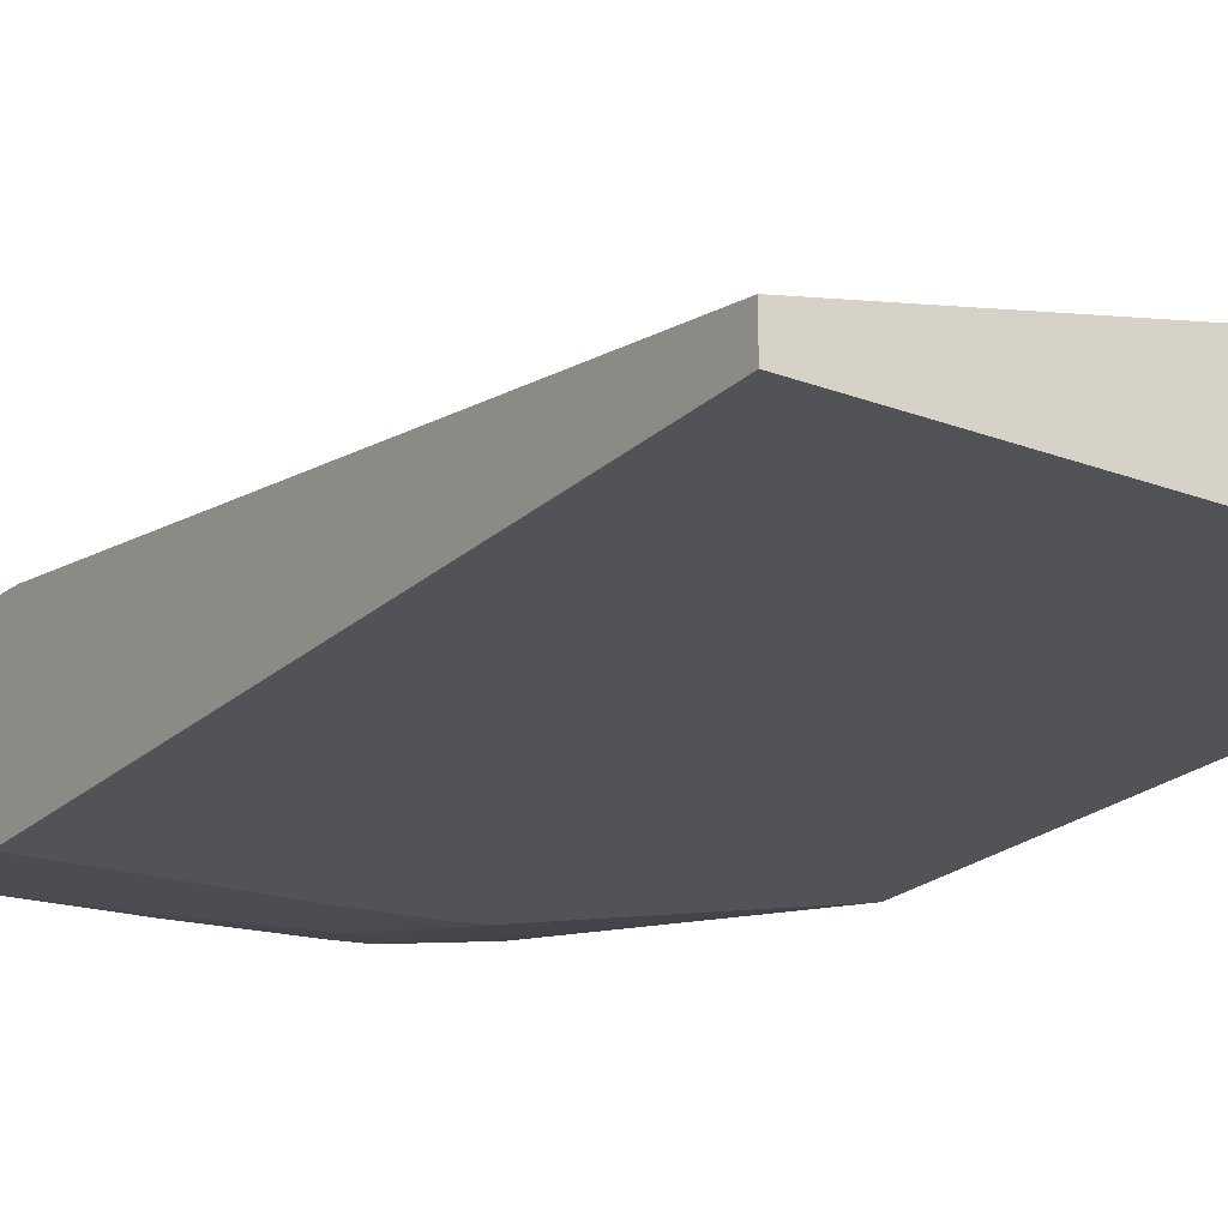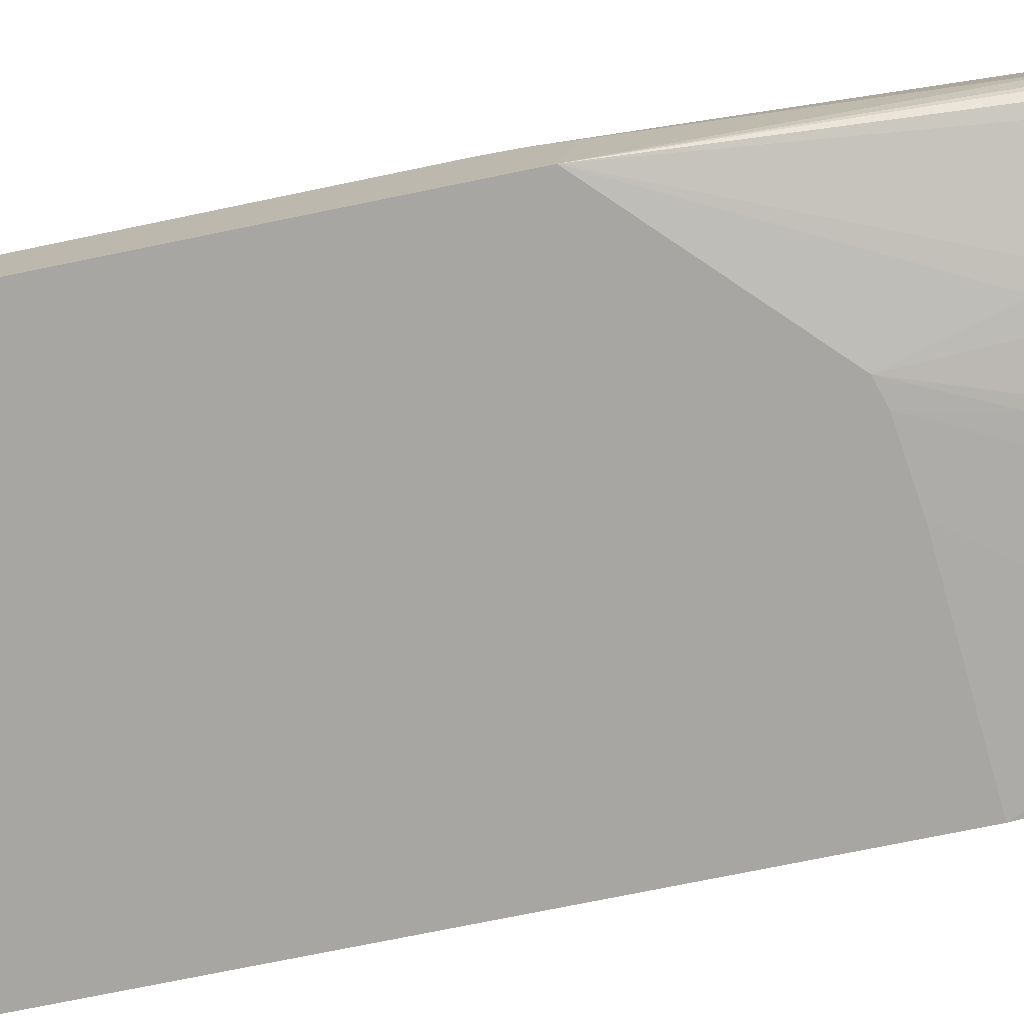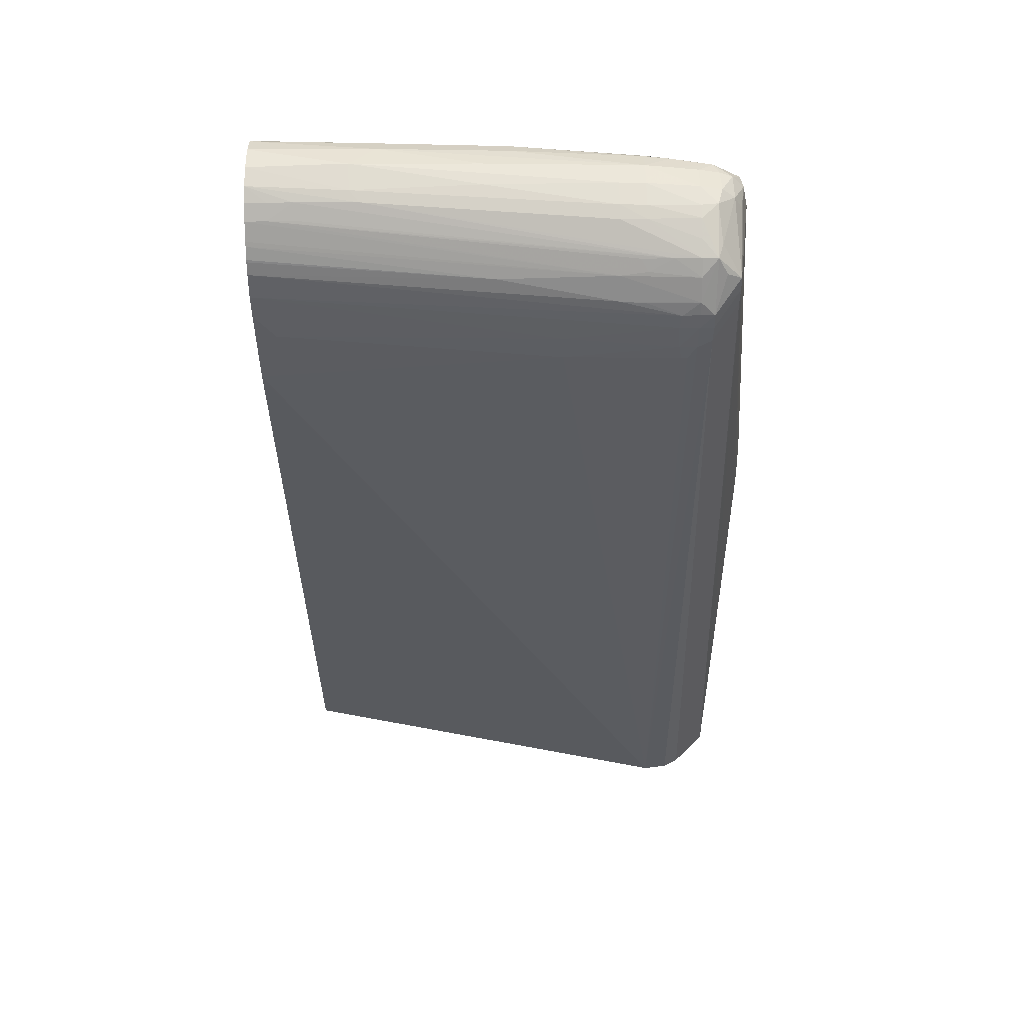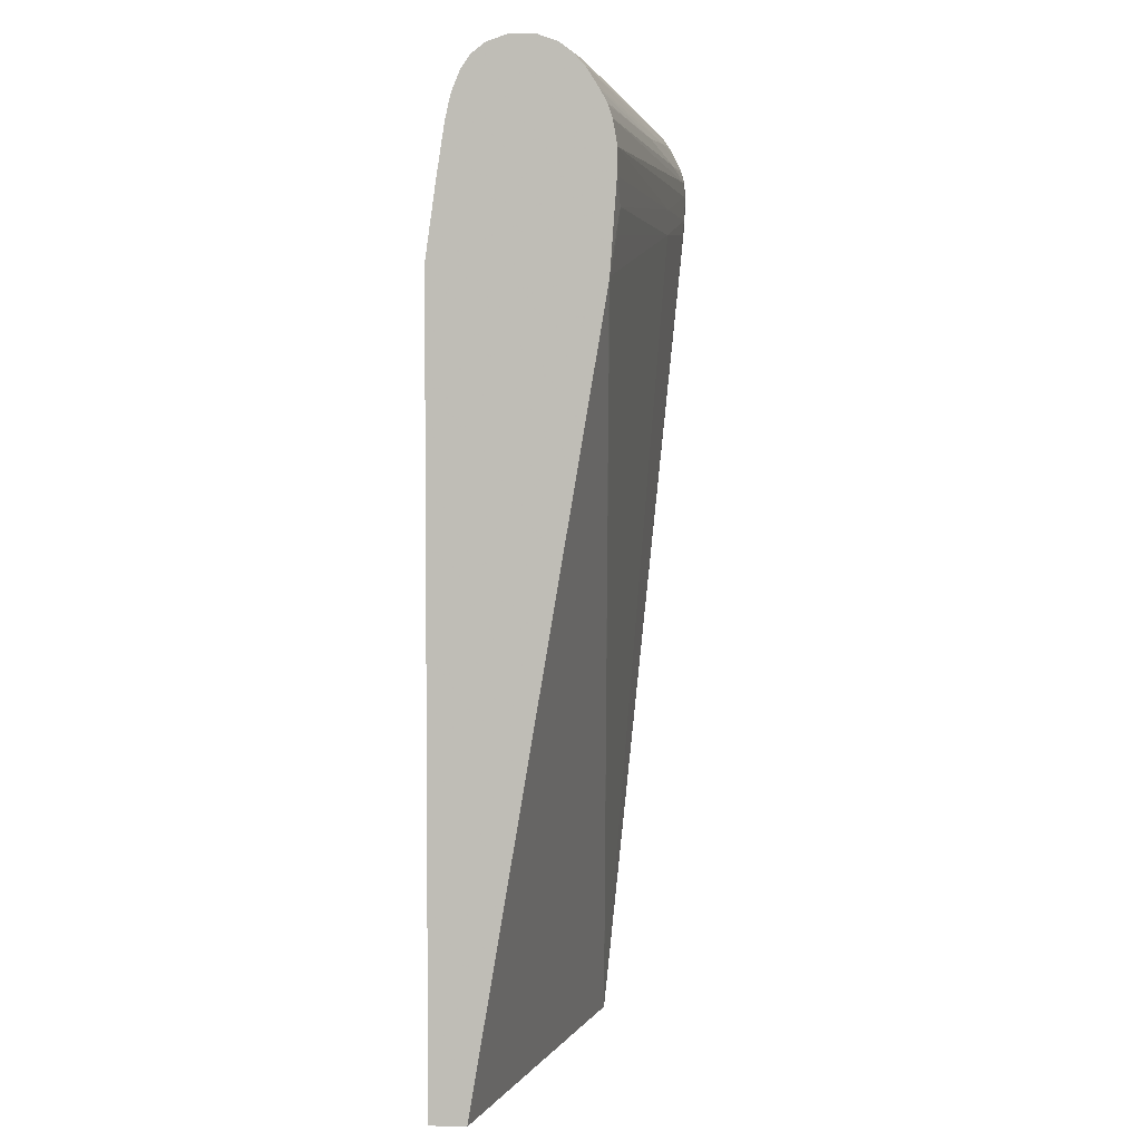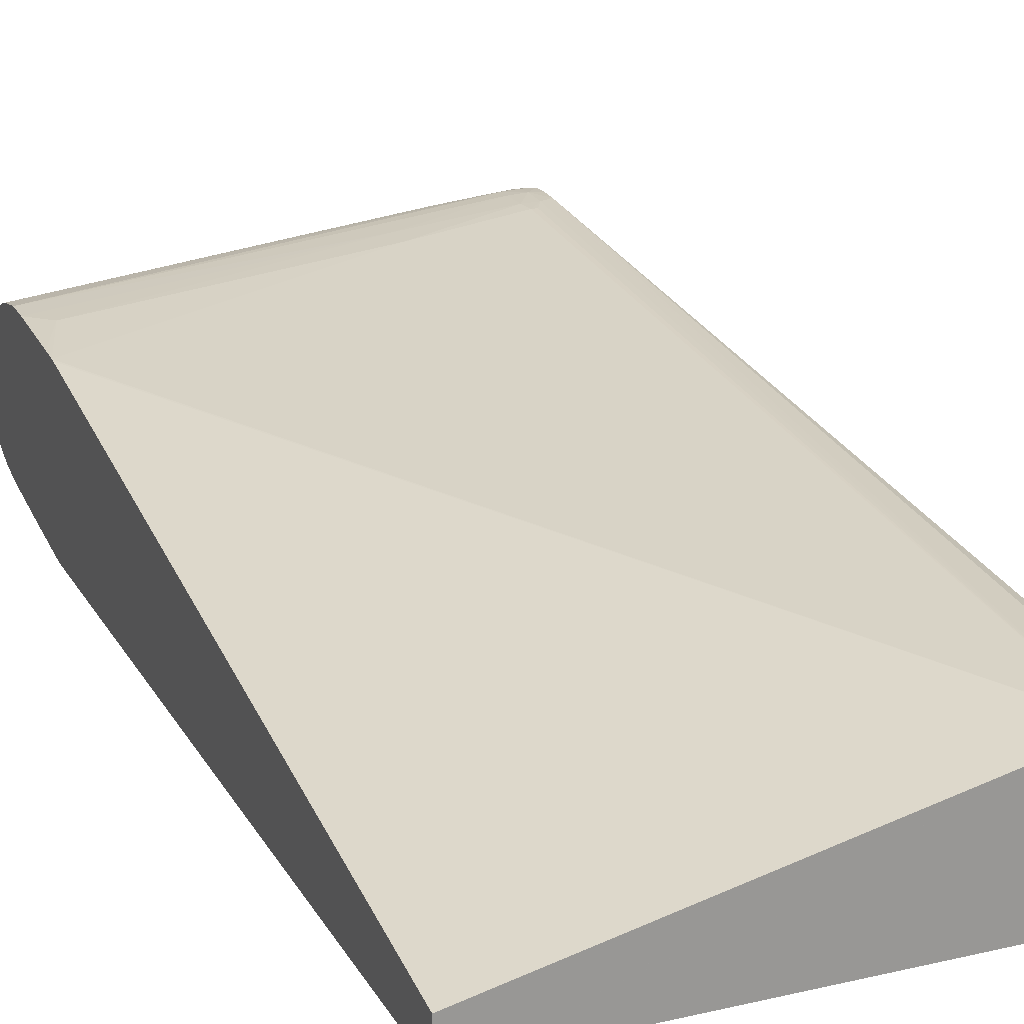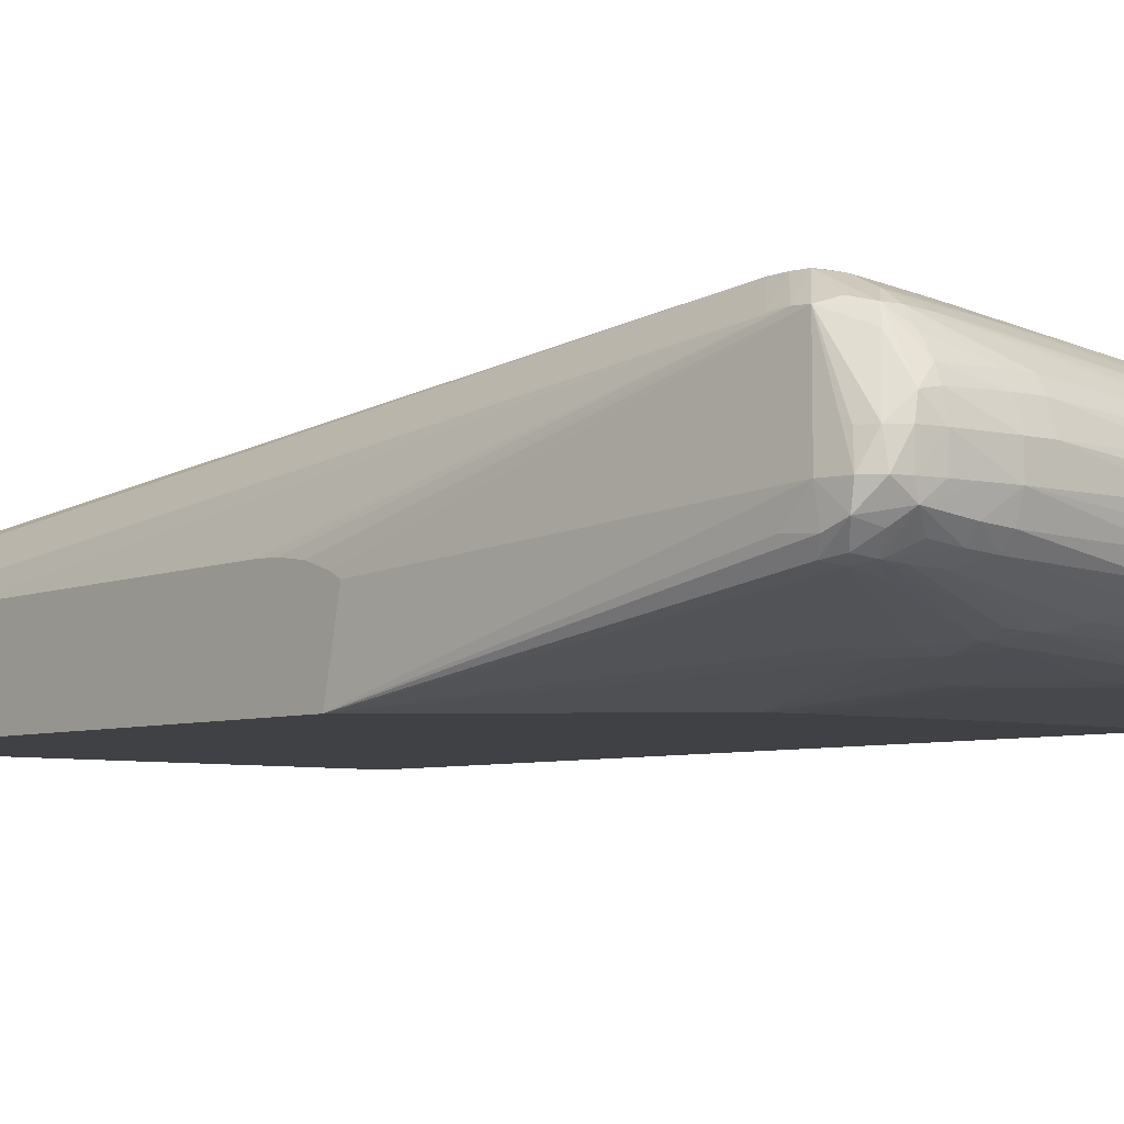
<metadata>
{"format":"obj","ext":"obj","renderer":"f3d","projection":"perspective","resolution":1024,"background":"white","views":[{"elev":-22.0,"azim":-33.3,"up":"+Z"},{"elev":-74.0,"azim":101.6,"up":"+Z"},{"elev":49.5,"azim":-0.3,"up":"+Y"},{"elev":3.6,"azim":-84.9,"up":"+Y"},{"elev":21.4,"azim":-22.4,"up":"+Z"},{"elev":-5.8,"azim":138.6,"up":"+Z"}]}
</metadata>
<code>
v 0.02809 0.01686 0.01695
v 0.06484 0.01686 0.01695
v 0.02809 0.01686 0.01959
v 0.02809 0.07442 0.01695
v 0.06484 0.01686 0.02296
v 0.06484 0.0591 0.01695
v 0.05933 0.01686 0.0265
v 0.02809 0.07327 0.02909
v 0.02809 0.07979 0.0177
v 0.03147 0.08377 0.01816
v 0.03891 0.07984 0.01774
v 0.04441 0.0731 0.01695
v 0.06236 0.01686 0.02559
v 0.06484 0.03087 0.02333
v 0.06221 0.08377 0.03103
v 0.06218 0.08248 0.03099
v 0.06035 0.08063 0.03278
v 0.06484 0.05913 0.01702
v 0.05194 0.07174 0.01695
v 0.05377 0.08006 0.0186
v 0.05563 0.08006 0.01895
v 0.0612 0.08377 0.02093
v 0.06121 0.08565 0.0213
v 0.06225 0.08505 0.02149
v 0.06265 0.08565 0.02241
v 0.06294 0.08377 0.02252
v 0.06297 0.08563 0.02438
v 0.05935 0.01686 0.02651
v 0.02809 0.07354 0.02912
v 0.02809 0.08377 0.01832
v 0.02809 0.0853 0.01867
v 0.02809 0.08563 0.01876
v 0.02962 0.08563 0.01875
v 0.04076 0.08377 0.0185
v 0.04076 0.08191 0.01806
v 0.04262 0.08076 0.01791
v 0.04076 0.08085 0.0179
v 0.04634 0.0794 0.01778
v 0.05005 0.07231 0.01695
v 0.06235 0.01686 0.02559
v 0.06484 0.03175 0.02335
v 0.06218 0.08482 0.03097
v 0.06036 0.08304 0.03278
v 0.06039 0.08191 0.0328
v 0.06484 0.05404 0.02373
v 0.06484 0.05475 0.02372
v 0.06484 0.0559 0.02368
v 0.06484 0.05775 0.02343
v 0.05935 0.08191 0.0329
v 0.05934 0.08003 0.03283
v 0.05995 0.07939 0.0327
v 0.06118 0.01686 0.02624
v 0.0612 0.01686 0.02624
v 0.06484 0.05988 0.02063
v 0.04819 0.07926 0.01783
v 0.04915 0.07913 0.01787
v 0.05191 0.08191 0.01866
v 0.05377 0.08191 0.01898
v 0.05935 0.08563 0.02094
v 0.06059 0.08669 0.02151
v 0.06183 0.08629 0.02171
v 0.06249 0.08701 0.02295
v 0.06261 0.08733 0.02438
v 0.06484 0.0595 0.02284
v 0.06484 0.06025 0.02243
v 0.05872 0.07894 0.03277
v 0.05829 0.07894 0.03277
v 0.05005 0.07819 0.03192
v 0.02962 0.07634 0.02955
v 0.02962 0.07819 0.02972
v 0.02809 0.07482 0.02922
v 0.02809 0.08688 0.01928
v 0.04074 0.0858 0.01936
v 0.05005 0.08515 0.0195
v 0.05005 0.08377 0.019
v 0.04262 0.08191 0.01813
v 0.06235 0.08701 0.02624
v 0.06181 0.08794 0.02624
v 0.0608 0.08702 0.02995
v 0.06047 0.08667 0.03101
v 0.06113 0.08551 0.03132
v 0.05935 0.08404 0.03256
v 0.05935 0.08311 0.03281
v 0.05796 0.08191 0.03283
v 0.05809 0.08006 0.03282
v 0.05811 0.083 0.03279
v 0.05191 0.08377 0.01915
v 0.05935 0.08684 0.02142
v 0.05749 0.08796 0.02204
v 0.05935 0.08777 0.02229
v 0.06045 0.08847 0.02337
v 0.06114 0.08747 0.02254
v 0.05305 0.08478 0.01969
v 0.05191 0.08494 0.0196
v 0.06175 0.08825 0.02438
v 0.05005 0.08006 0.03198
v 0.02809 0.08006 0.0296
v 0.02809 0.08713 0.0194
v 0.03891 0.08665 0.01968
v 0.04134 0.08654 0.01975
v 0.04819 0.0862 0.01993
v 0.05749 0.08703 0.02133
v 0.06088 0.08868 0.02624
v 0.06053 0.08856 0.02757
v 0.05935 0.08827 0.02871
v 0.05935 0.08749 0.02995
v 0.05935 0.08671 0.03104
v 0.05935 0.08563 0.03179
v 0.05377 0.08377 0.03215
v 0.05563 0.08377 0.03232
v 0.05377 0.08545 0.03138
v 0.02809 0.08191 0.02963
v 0.02809 0.08373 0.02931
v 0.05563 0.08809 0.02189
v 0.05749 0.08869 0.02297
v 0.06082 0.08861 0.02438
v 0.05749 0.08908 0.02438
v 0.05935 0.08887 0.02438
v 0.04634 0.08749 0.02063
v 0.02809 0.08789 0.01994
v 0.05935 0.08897 0.02624
v 0.05935 0.08864 0.02779
v 0.05563 0.08877 0.02791
v 0.05563 0.08831 0.02884
v 0.05749 0.08664 0.03096
v 0.05377 0.08831 0.02886
v 0.03601 0.08843 0.02718
v 0.05573 0.08578 0.03137
v 0.04536 0.08472 0.03089
v 0.05518 0.08649 0.03083
v 0.02962 0.08718 0.02766
v 0.02809 0.08707 0.02757
v 0.02809 0.0859 0.02831
v 0.02809 0.0856 0.02849
v 0.02809 0.08463 0.029
v 0.04634 0.08858 0.02141
v 0.05563 0.08879 0.02282
v 0.05563 0.08928 0.02438
v 0.02809 0.08806 0.02009
v 0.05563 0.08926 0.02624
v 0.05377 0.0893 0.02624
v 0.05377 0.08881 0.02793
v 0.03147 0.0873 0.02775
v 0.05642 0.08657 0.0309
v 0.03147 0.08823 0.02693
v 0.03531 0.08883 0.02639
v 0.02809 0.08872 0.02579
v 0.02809 0.08479 0.02893
v 0.02962 0.08812 0.02681
v 0.02809 0.088 0.02672
v 0.03705 0.08871 0.02121
v 0.04634 0.08907 0.02252
v 0.03705 0.08927 0.02252
v 0.04448 0.08947 0.02438
v 0.02809 0.08877 0.02102
v 0.03705 0.0895 0.02438
v 0.03519 0.08951 0.02438
v 0.04448 0.08918 0.02624
v 0.02809 0.08922 0.02438
v 0.03519 0.08927 0.02252
v 0.02809 0.08919 0.02229
v 0.02809 0.08927 0.02252
f 1 2 5
f 1 5 13
f 1 13 40
f 1 40 53
f 1 53 52
f 1 52 28
f 1 28 7
f 1 7 3
f 1 3 8
f 1 8 29
f 1 29 71
f 1 71 97
f 1 97 112
f 1 112 113
f 1 113 135
f 1 135 148
f 1 148 134
f 1 134 133
f 1 133 132
f 1 132 150
f 1 150 147
f 1 147 159
f 1 159 162
f 1 162 161
f 1 161 155
f 1 155 139
f 1 139 120
f 1 120 98
f 1 98 72
f 1 72 32
f 1 32 31
f 1 31 30
f 1 30 9
f 1 9 4
f 1 4 12
f 1 12 39
f 1 39 19
f 1 19 6
f 1 6 2
f 2 6 18
f 2 18 54
f 2 54 65
f 2 65 64
f 2 64 48
f 2 48 47
f 2 47 46
f 2 46 45
f 2 45 41
f 2 41 14
f 2 14 5
f 3 7 8
f 4 9 10
f 4 10 11
f 4 11 12
f 5 14 15
f 5 15 16
f 5 16 17
f 5 17 13
f 6 19 20
f 6 20 21
f 6 21 22
f 6 22 23
f 6 23 24
f 6 24 25
f 6 25 26
f 6 26 27
f 6 27 18
f 7 28 8
f 8 28 29
f 9 30 10
f 10 30 31
f 10 31 32
f 10 32 33
f 10 33 34
f 10 34 35
f 10 35 36
f 10 36 37
f 10 37 11
f 11 37 38
f 11 38 12
f 12 38 39
f 13 17 40
f 14 41 15
f 15 42 43
f 15 43 44
f 15 44 16
f 15 41 45
f 15 45 46
f 15 46 47
f 15 47 48
f 15 48 42
f 16 44 17
f 17 44 49
f 17 49 50
f 17 50 51
f 17 51 28
f 17 28 52
f 17 52 53
f 17 53 40
f 18 27 54
f 19 39 55
f 19 55 56
f 19 56 57
f 19 57 20
f 20 57 58
f 20 58 21
f 21 58 23
f 21 23 22
f 23 58 59
f 23 59 60
f 23 60 61
f 23 61 24
f 24 61 62
f 24 62 25
f 25 62 27
f 25 27 26
f 27 62 63
f 27 63 42
f 27 42 64
f 27 64 65
f 27 65 54
f 28 51 50
f 28 50 66
f 28 66 67
f 28 67 68
f 28 68 29
f 29 68 69
f 29 69 70
f 29 70 71
f 32 72 33
f 33 72 73
f 33 73 74
f 33 74 34
f 34 75 76
f 34 76 35
f 34 74 75
f 35 76 55
f 35 55 38
f 35 38 36
f 36 38 37
f 38 55 39
f 42 63 77
f 42 77 78
f 42 78 79
f 42 79 80
f 42 80 81
f 42 81 43
f 42 48 64
f 43 82 83
f 43 83 49
f 43 49 44
f 43 81 80
f 43 80 82
f 49 84 85
f 49 85 50
f 49 83 86
f 49 86 84
f 50 85 67
f 50 67 66
f 55 76 57
f 55 57 56
f 57 76 75
f 57 75 87
f 57 87 58
f 58 87 59
f 59 87 60
f 60 88 89
f 60 89 90
f 60 90 91
f 60 91 92
f 60 92 61
f 60 87 93
f 60 93 94
f 60 94 88
f 61 92 62
f 62 92 91
f 62 91 95
f 62 95 63
f 63 95 78
f 63 78 77
f 67 85 68
f 68 85 96
f 68 96 70
f 68 70 69
f 70 96 97
f 70 97 71
f 72 98 73
f 73 98 99
f 73 99 100
f 73 100 74
f 74 100 101
f 74 101 102
f 74 102 88
f 74 88 94
f 74 94 87
f 74 87 75
f 78 95 103
f 78 103 104
f 78 104 79
f 79 104 80
f 80 104 105
f 80 105 106
f 80 106 107
f 80 107 108
f 80 108 82
f 82 109 110
f 82 110 86
f 82 86 83
f 82 108 111
f 82 111 109
f 84 86 112
f 84 112 96
f 84 96 85
f 86 110 109
f 86 109 113
f 86 113 112
f 87 94 93
f 88 102 114
f 88 114 89
f 89 114 115
f 89 115 91
f 89 91 90
f 91 116 95
f 91 115 117
f 91 117 118
f 91 118 116
f 95 116 103
f 96 112 97
f 98 119 99
f 98 120 119
f 99 119 100
f 100 119 101
f 101 119 102
f 102 119 114
f 103 116 121
f 103 121 104
f 104 122 105
f 104 121 122
f 105 122 123
f 105 123 124
f 105 124 106
f 106 124 107
f 107 125 108
f 107 124 126
f 107 126 127
f 107 127 125
f 108 125 128
f 108 128 111
f 109 111 129
f 109 129 113
f 111 128 130
f 111 130 131
f 111 131 132
f 111 132 133
f 111 133 134
f 111 134 129
f 113 129 135
f 114 136 137
f 114 137 115
f 114 119 136
f 115 137 138
f 115 138 117
f 116 118 121
f 117 138 121
f 117 121 118
f 119 120 136
f 120 139 136
f 121 138 140
f 121 140 122
f 122 140 123
f 123 140 141
f 123 141 142
f 123 142 124
f 124 142 126
f 125 143 131
f 125 131 144
f 125 144 128
f 125 127 145
f 125 145 143
f 126 142 146
f 126 146 127
f 127 146 147
f 127 147 145
f 128 144 130
f 129 134 148
f 129 148 135
f 130 144 131
f 131 143 145
f 131 145 149
f 131 149 132
f 132 149 150
f 136 139 151
f 136 151 152
f 136 152 137
f 137 152 138
f 138 153 154
f 138 154 141
f 138 141 140
f 138 152 153
f 139 155 151
f 141 154 156
f 141 156 157
f 141 157 158
f 141 158 142
f 142 158 146
f 145 147 149
f 146 158 157
f 146 157 159
f 146 159 147
f 147 150 149
f 151 155 153
f 151 153 152
f 153 160 157
f 153 157 156
f 153 156 154
f 153 155 160
f 155 161 160
f 157 160 162
f 157 162 159
f 160 161 162

</code>
